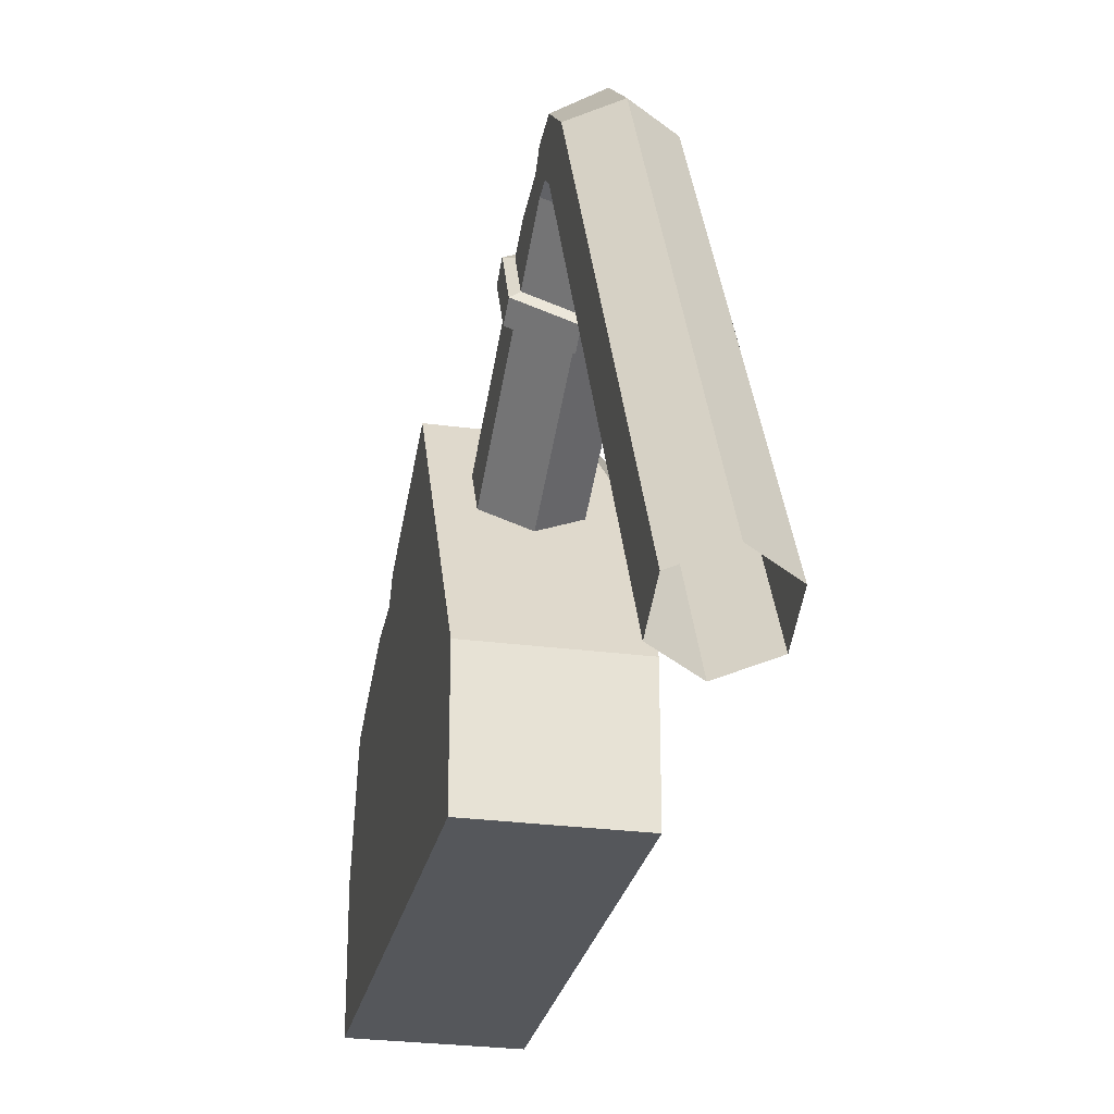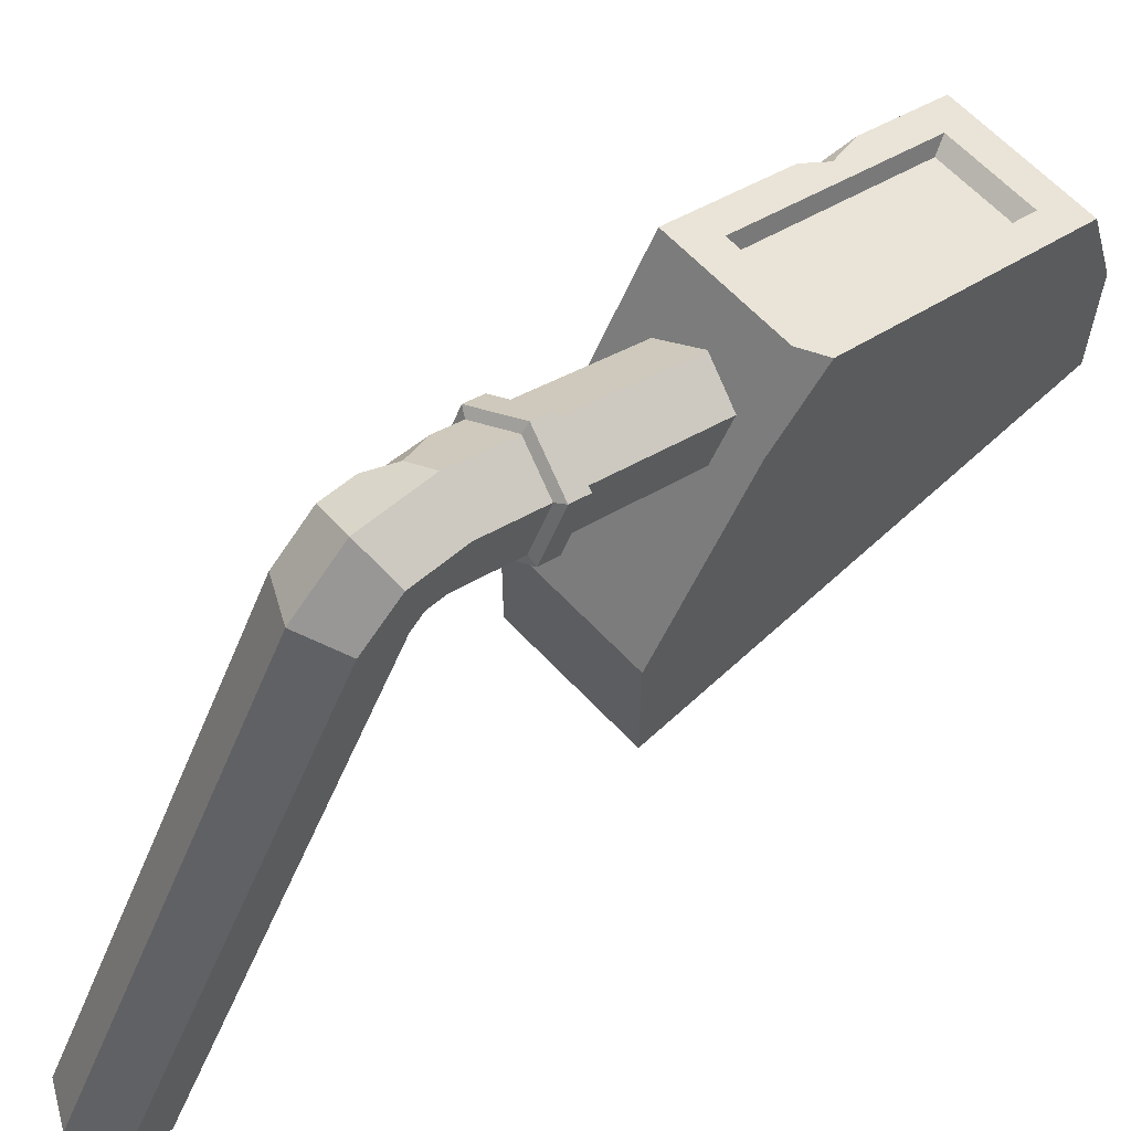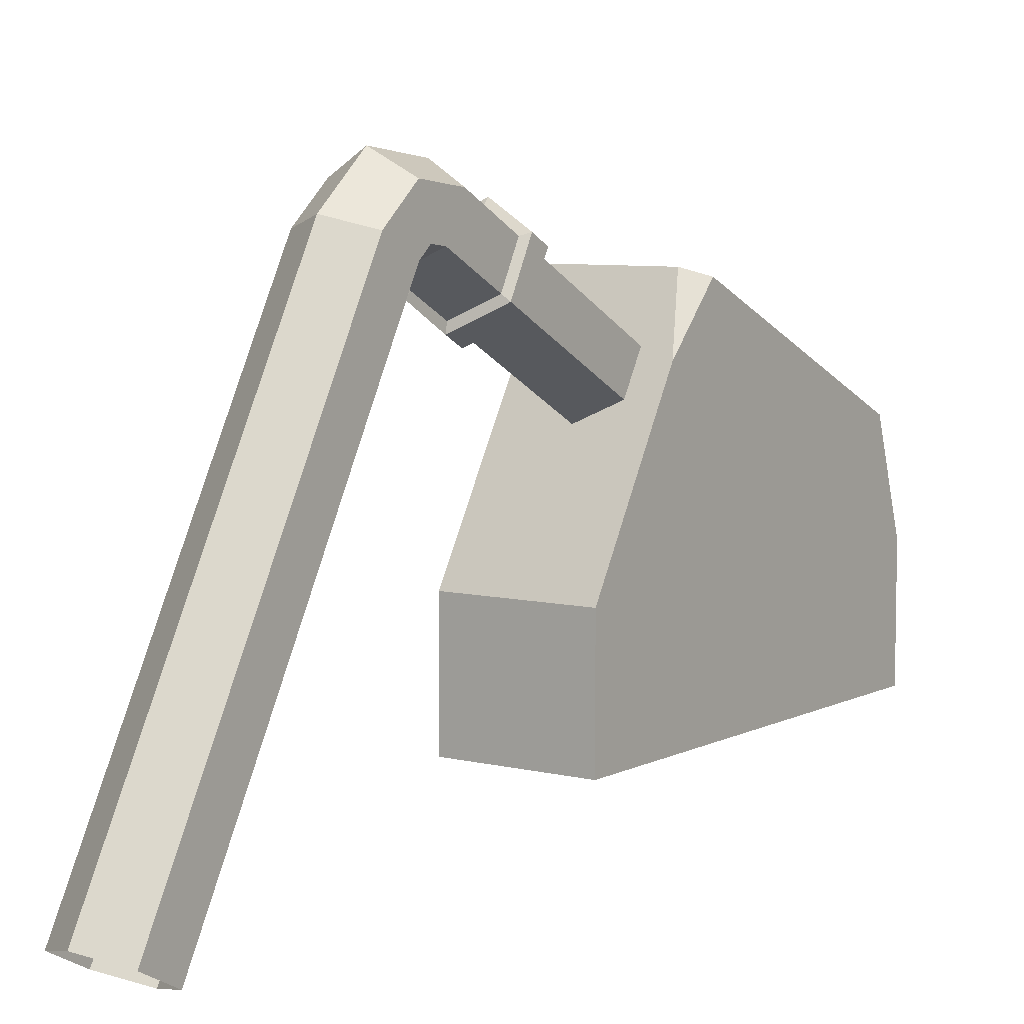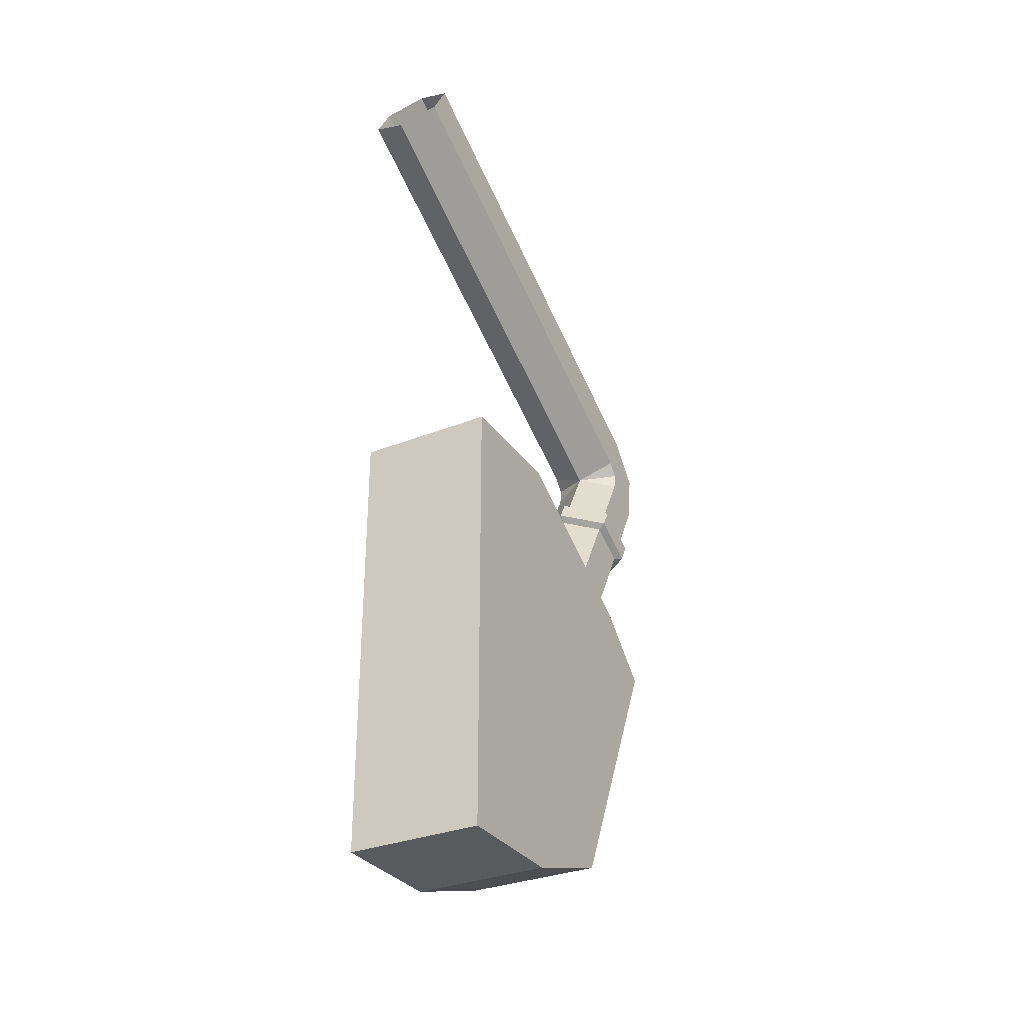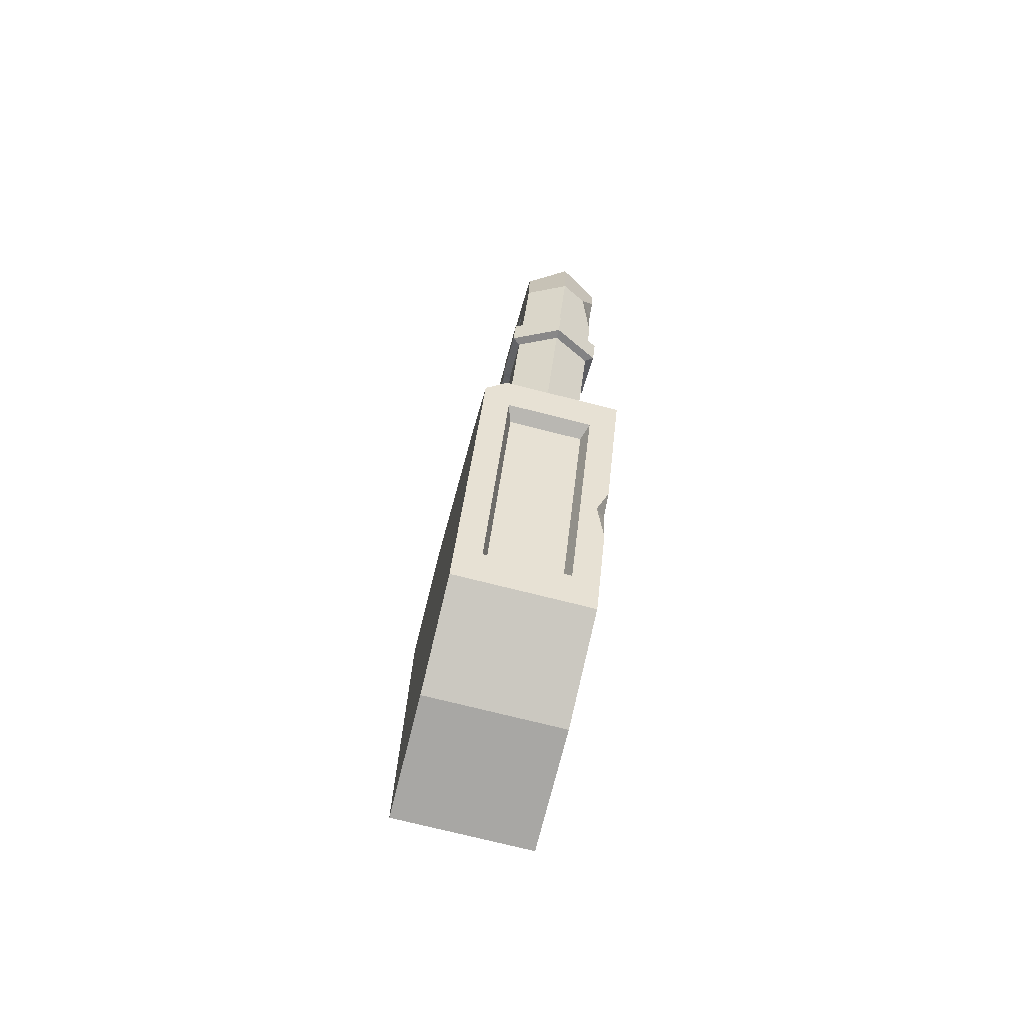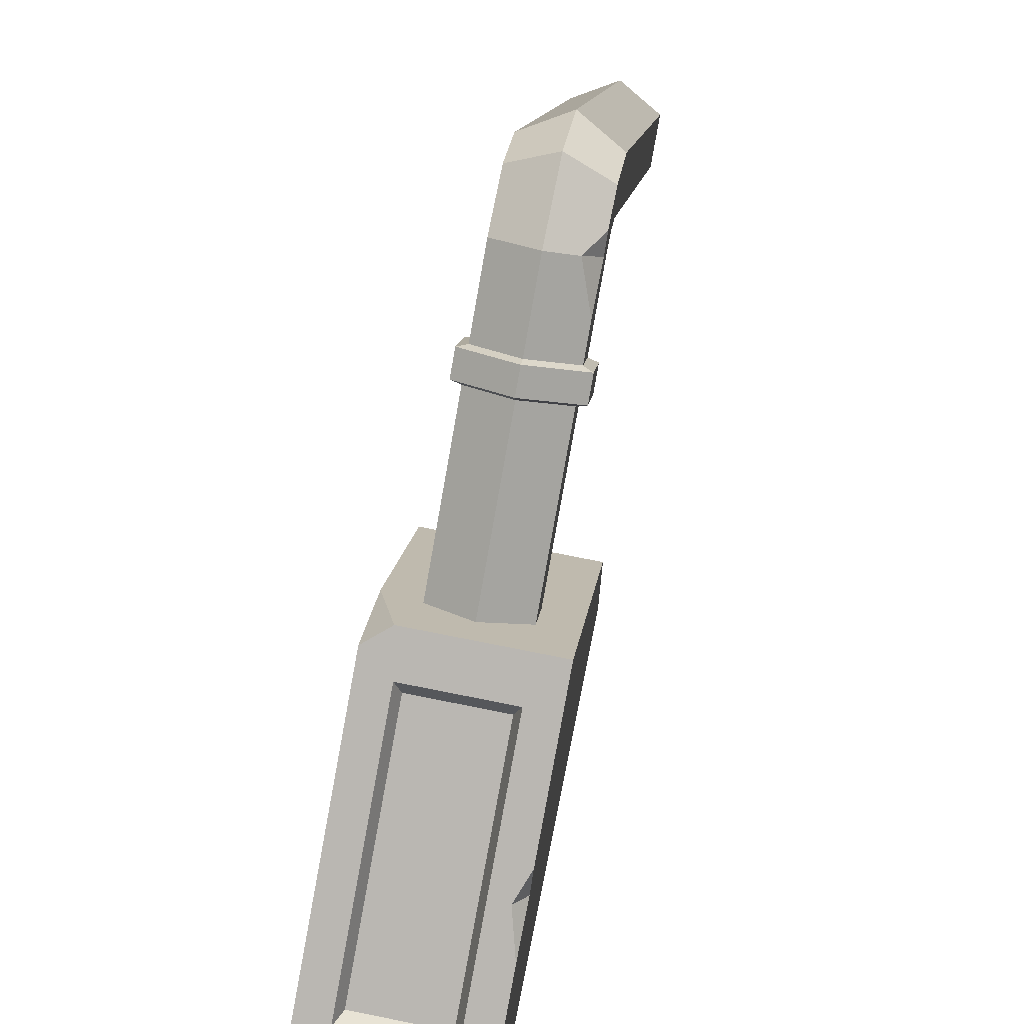
<metadata>
{"format":"obj","ext":"obj","renderer":"f3d","projection":"perspective","resolution":1024,"background":"white","views":[{"elev":-26.8,"azim":168.3,"up":"+Z"},{"elev":63.2,"azim":-133.1,"up":"+Z"},{"elev":7.0,"azim":-144.6,"up":"+Z"},{"elev":-31.6,"azim":-150.7,"up":"+Y"},{"elev":-74.6,"azim":-14.1,"up":"+Y"},{"elev":72.3,"azim":11.4,"up":"+Z"}]}
</metadata>
<code>
g SM_Prop_Detail_Pipe_01
v 0.06605 1.133 0.3549
v 0.06605 1.066 0.3188
v 0 1.033 0.3007
v -0.06605 1.066 0.3188
v -0.06605 1.133 0.3549
v 0 1.167 0.373
v 0.06605 1.482 -0.4311
v 0.06605 1.549 -0.3949
v 0 1.582 -0.3768
v -0.06605 1.549 -0.3949
v -0.06605 1.482 -0.4311
v 0 1.448 -0.4492
v 0.06605 0.9896 0.3809
v 0.06605 1.015 0.3342
v -0.06605 1.015 0.3342
v -0.06605 0.9785 0.4014
v 0 0.9604 0.435
v -0.06605 1.044 0.3378
v -0.06605 1.066 0.4121
v 0 1.077 0.4492
v 0.06605 1.066 0.4121
v 0.06605 1.044 0.3378
v 0 0.8104 0.3542
v -0.06605 0.8285 0.3206
v -0.06605 0.8647 0.2534
v 0 0.8827 0.2199
v 0.06605 0.8647 0.2534
v 0.06605 0.8285 0.3206
v 0 0.8522 0.3767
v -0.06605 0.8702 0.3431
v -0.06605 0.9064 0.2759
v 0 0.9245 0.2424
v 0.06605 0.9064 0.2759
v 0.06605 0.8702 0.3431
v 0 0.8405 0.3884
v -0.07982 0.8624 0.3479
v -0.07982 0.8288 0.3298
v 0 0.807 0.3704
v -0.07982 0.9061 0.2667
v -0.07982 0.8726 0.2487
v 0 0.9279 0.2261
v 0 0.8944 0.2081
v 0.07982 0.9061 0.2667
v 0.07982 0.8726 0.2487
v 0.07982 0.8624 0.3479
v 0.07982 0.8288 0.3298
v 0.06605 0.574 0.1835
v 0 0.5559 0.2171
v -0.06605 0.574 0.1835
v -0.06605 0.6102 0.1164
v 0 0.6283 0.0828
v 0.06605 0.6102 0.1164
v 0.06605 1.012 0.4055
v 0.04289 0.9721 0.4132
v 0.06605 0.9169 0.3682
v -0.1195 0.05948 0.07443
v 0.1195 0.05948 0.07443
v -0.1195 0.5149 0.2844
v 0.1195 0.5426 0.2972
v -0.1195 0.7831 -0.1103
v 0.1195 0.7831 -0.1103
v -0.1195 0 -0.1103
v 0.1195 0 -0.1103
v -0.1195 0.7831 -0.3247
v 0.1195 0.7831 -0.3247
v 0.1195 0 -0.3247
v -0.1195 0 -0.3247
v -0.07374 0.1171 0.101
v 0.07374 0.1171 0.101
v 0.07374 0.485 0.2706
v -0.07374 0.485 0.2706
v -0.06394 0.1411 0.08536
v 0.06394 0.1411 0.08536
v 0.06394 0.4813 0.2422
v -0.06394 0.4813 0.2422
v -0.1195 0.6111 0.1811
v -0.08389 0.5426 0.2972
v 0.1195 0.2212 0.149
v 0.1195 0.3227 0.1958
v 0.1022 0.2814 0.1767
v 0.1195 0.2989 0.1586
v -0.06605 1.482 -0.4311
v -0.06605 1.066 0.3188
v 0 1.448 -0.4492
v 0 1.033 0.3007
v 0.06605 1.482 -0.4311
v 0.06605 1.066 0.3188
v 0.06605 1.549 -0.3949
v 0.06605 1.133 0.3549
v 0 1.582 -0.3768
v 0 1.167 0.373
v -0.06605 1.133 0.3549
v -0.06605 1.549 -0.3949
v 0 1.033 0.3007
v 0.06605 1.044 0.3378
v 0 1.033 0.3007
v -0.06605 1.044 0.3378
v 0 1.167 0.373
v -0.06605 1.066 0.4121
v -0.06605 1.133 0.3549
v 0.06605 1.133 0.3549
v 0.06605 1.066 0.4121
v 0 1.077 0.4492
v 0 1.167 0.373
v -0.06605 1.015 0.3342
v 0 1.077 0.4492
v -0.06605 0.9785 0.4014
v -0.06605 1.066 0.4121
v -0.06605 1.066 0.3188
v -0.06605 1.044 0.3378
v 0 1.033 0.3007
v 0 1.033 0.3007
v 0.06605 1.044 0.3378
v 0.06605 1.066 0.3188
v -0.07982 0.8624 0.3479
v -0.07982 0.8288 0.3298
v -0.07982 0.9061 0.2667
v -0.07982 0.8726 0.2487
v 0 0.9279 0.2261
v 0 0.8944 0.2081
v 0.07982 0.9061 0.2667
v 0.07982 0.8726 0.2487
v 0.07982 0.8624 0.3479
v 0.07982 0.8288 0.3298
v 0 0.807 0.3704
v 0 0.8405 0.3884
v 0 0.9604 0.435
v -0.06605 0.9785 0.4014
v -0.06605 0.8702 0.3431
v -0.06605 1.015 0.3342
v -0.06605 0.9064 0.2759
v 0 1.033 0.3007
v 0 1.033 0.3007
v 0 0.9245 0.2424
v 0.06605 1.015 0.3342
v 0.06605 0.9896 0.3809
v 0.04289 0.9721 0.4132
v 0 0.8522 0.3767
v 0 0.8405 0.3884
v -0.07982 0.8624 0.3479
v -0.06605 0.8702 0.3431
v -0.07982 0.8288 0.3298
v 0 0.807 0.3704
v -0.06605 0.8702 0.3431
v -0.07982 0.8624 0.3479
v -0.07982 0.9061 0.2667
v -0.06605 0.9064 0.2759
v -0.07982 0.8726 0.2487
v -0.07982 0.8288 0.3298
v -0.06605 0.8285 0.3206
v -0.06605 0.9064 0.2759
v -0.07982 0.9061 0.2667
v 0 0.9279 0.2261
v 0 0.9245 0.2424
v 0 0.8944 0.2081
v -0.07982 0.8726 0.2487
v -0.06605 0.8647 0.2534
v 0 0.9245 0.2424
v 0 0.9279 0.2261
v 0.07982 0.9061 0.2667
v 0.06605 0.9064 0.2759
v 0.07982 0.8726 0.2487
v 0 0.8944 0.2081
v 0 0.8827 0.2199
v 0.06605 0.9064 0.2759
v 0.07982 0.9061 0.2667
v 0.07982 0.8624 0.3479
v 0.07982 0.8288 0.3298
v 0.07982 0.8726 0.2487
v 0.06605 0.8647 0.2534
v 0.06605 0.8702 0.3431
v 0.07982 0.8624 0.3479
v 0 0.8405 0.3884
v 0 0.8522 0.3767
v 0 0.8104 0.3542
v 0 0.807 0.3704
v 0.07982 0.8288 0.3298
v 0.06605 0.8285 0.3206
v 0.06605 0.8285 0.3206
v 0 0.8104 0.3542
v 0 0.8104 0.3542
v 0 0.5559 0.2171
v -0.06605 0.8285 0.3206
v -0.06605 0.8285 0.3206
v -0.06605 0.574 0.1835
v -0.06605 0.8647 0.2534
v -0.06605 0.8647 0.2534
v -0.06605 0.6102 0.1164
v 0 0.8827 0.2199
v 0 0.8827 0.2199
v 0 0.6283 0.0828
v 0.06605 0.8647 0.2534
v 0.06605 0.8647 0.2534
v 0.06605 0.6102 0.1164
v 0.06605 0.574 0.1835
v 0.06605 0.8285 0.3206
v 0 1.077 0.4492
v 0.06605 1.066 0.4121
v 0.06605 1.012 0.4055
v 0.04289 0.9721 0.4132
v 0 0.9604 0.435
v 0.04289 0.9721 0.4132
v 0.06605 0.9169 0.3682
v 0.06605 0.8702 0.3431
v 0 0.8522 0.3767
v 0 0.9604 0.435
v 0.06605 0.9064 0.2759
v 0.06605 0.8702 0.3431
v 0.06605 0.9169 0.3682
v 0.06605 1.015 0.3342
v 0.06605 0.9896 0.3809
v 0.06605 1.012 0.4055
v 0.1195 0.7831 -0.1103
v 0.1195 0 -0.1103
v -0.1195 0.05948 0.07443
v -0.1195 0 -0.1103
v -0.1195 0.7831 -0.1103
v -0.1195 0.6111 0.1811
v -0.1195 0.7831 -0.1103
v -0.1195 0.7831 -0.3247
v 0.1195 0.7831 -0.3247
v 0.1195 0.7831 -0.1103
v 0.1195 0.7831 -0.3247
v 0.1195 0 -0.3247
v 0.1195 0 -0.1103
v 0.1195 0 -0.3247
v -0.1195 0 -0.3247
v -0.1195 0 -0.1103
v -0.1195 0 -0.3247
v -0.1195 0.7831 -0.3247
v -0.1195 0.05948 0.07443
v 0.1195 0.05948 0.07443
v 0.1195 0.5426 0.2972
v -0.1195 0.5149 0.2844
v -0.08389 0.5426 0.2972
v -0.07374 0.1171 0.101
v -0.06394 0.1411 0.08536
v 0.06394 0.1411 0.08536
v 0.07374 0.1171 0.101
v 0.07374 0.1171 0.101
v 0.06394 0.1411 0.08536
v 0.06394 0.4813 0.2422
v 0.07374 0.485 0.2706
v 0.07374 0.485 0.2706
v 0.06394 0.4813 0.2422
v -0.06394 0.4813 0.2422
v -0.07374 0.485 0.2706
v -0.07374 0.485 0.2706
v -0.06394 0.4813 0.2422
v -0.06394 0.1411 0.08536
v -0.07374 0.1171 0.101
v -0.1195 0.5149 0.2844
v -0.1195 0.6111 0.1811
v -0.08389 0.5426 0.2972
v 0.1022 0.2814 0.1767
v 0.1195 0.2989 0.1586
v 0.1195 0.2212 0.149
v 0.1195 0.3227 0.1958
v 0.1195 0.5426 0.2972
v 0.1195 0.05948 0.07443
v 0.1195 0.2212 0.149
v 0.1022 0.2814 0.1767
v 0.1195 0.3227 0.1958
v 0.1195 0.2989 0.1586
g SM_Prop_Detail_Pipe_01_0
f 95 14 94
f 96 15 18
f 54 13 53
f 111 110 109
f 114 113 112
f 137 55 136
f 254 253 252
f 256 255 78
f 264 263 262
f 11 4 10
f 4 5 10
f 4 97 5
f 97 19 5
f 97 105 19
f 105 16 19
f 105 31 16
f 31 129 16
f 3 83 82
f 12 3 82
f 2 85 84
f 7 2 84
f 8 1 86
f 1 87 86
f 1 21 87
f 21 22 87
f 210 22 21
f 210 21 212
f 212 211 210
f 210 211 209
f 207 210 209
f 209 208 207
f 6 89 88
f 9 6 88
f 92 91 90
f 93 92 90
f 99 20 98
f 100 99 98
f 103 102 101
f 104 103 101
f 107 17 106
f 108 107 106
f 37 38 35
f 36 37 35
f 40 116 115
f 39 40 115
f 42 118 117
f 41 42 117
f 44 120 119
f 43 44 119
f 46 122 121
f 45 46 121
f 125 124 123
f 126 125 123
f 30 29 127
f 128 30 127
f 32 131 130
f 132 32 130
f 33 134 133
f 135 33 133
f 140 139 138
f 141 140 138
f 143 142 24
f 23 143 24
f 146 145 144
f 147 146 144
f 149 148 25
f 150 149 25
f 153 152 151
f 154 153 151
f 156 155 26
f 157 156 26
f 160 159 158
f 161 160 158
f 163 162 27
f 164 163 27
f 167 166 165
f 34 167 165
f 169 168 28
f 170 169 28
f 173 172 171
f 174 173 171
f 177 176 175
f 178 177 175
f 48 47 179
f 180 48 179
f 49 182 181
f 183 49 181
f 50 185 184
f 186 50 184
f 51 188 187
f 189 51 187
f 52 191 190
f 192 52 190
f 195 194 193
f 196 195 193
f 199 198 197
f 197 200 199
f 197 201 200
f 204 203 202
f 202 205 204
f 202 206 205
f 74 75 72
f 73 74 72
f 61 60 76
f 76 59 61
f 76 77 59
f 66 67 64
f 65 66 64
f 57 56 62
f 63 57 62
f 58 218 217
f 215 58 217
f 217 216 215
f 217 230 216
f 230 229 216
f 221 220 219
f 222 221 219
f 224 223 213
f 214 224 213
f 214 213 81
f 213 259 81
f 259 258 81
f 214 81 260
f 81 261 260
f 227 226 225
f 228 227 225
f 238 237 236
f 239 238 236
f 242 241 240
f 243 242 240
f 246 245 244
f 247 246 244
f 250 249 248
f 251 250 248
f 257 80 232
f 80 69 232
f 232 69 231
f 69 68 231
f 231 68 234
f 80 70 69
f 80 79 70
f 79 233 70
f 68 71 234
f 71 70 233
f 235 234 71
f 235 71 233

</code>
